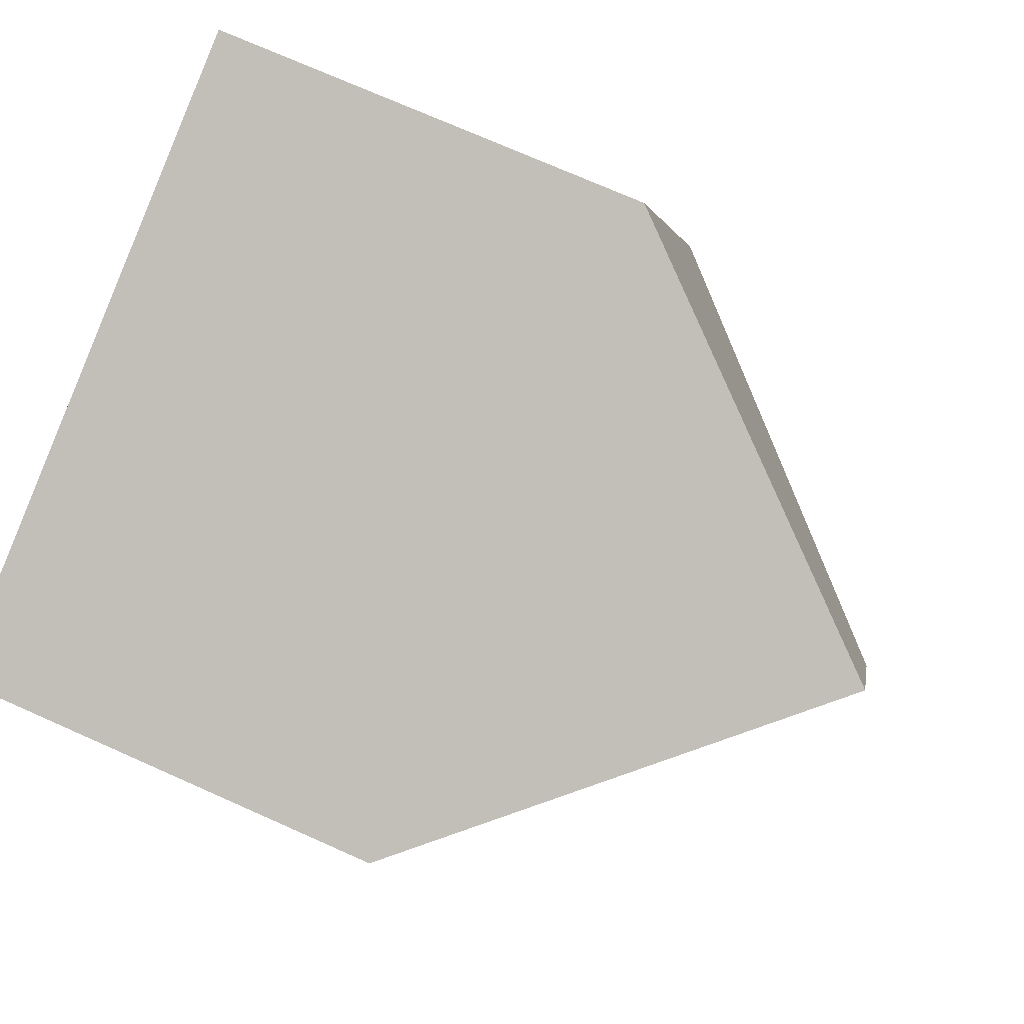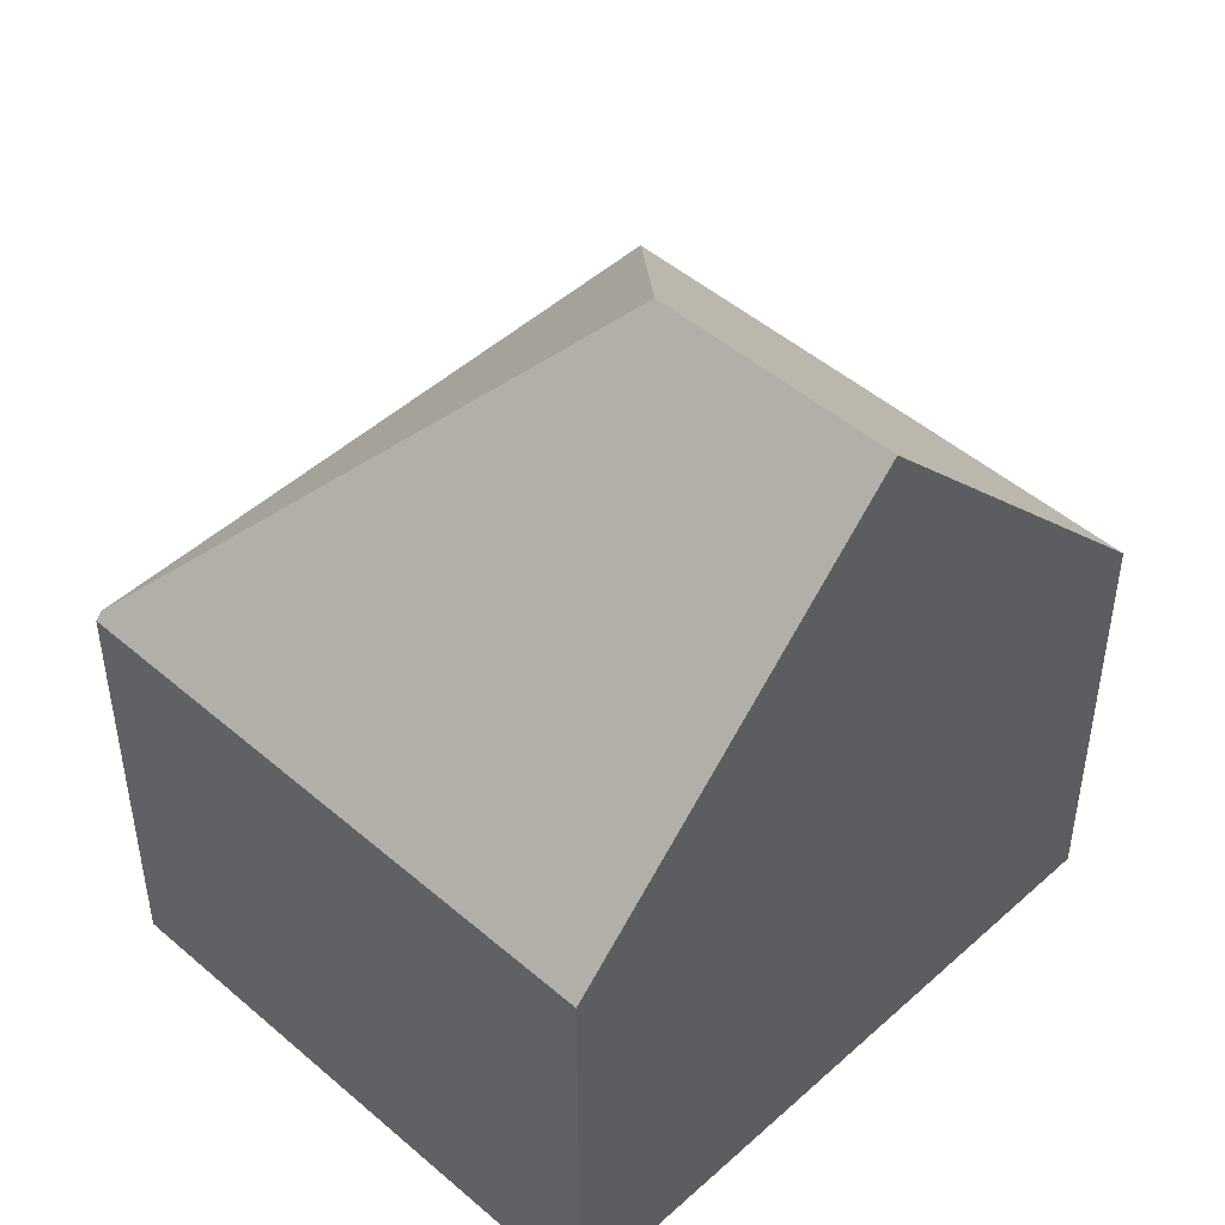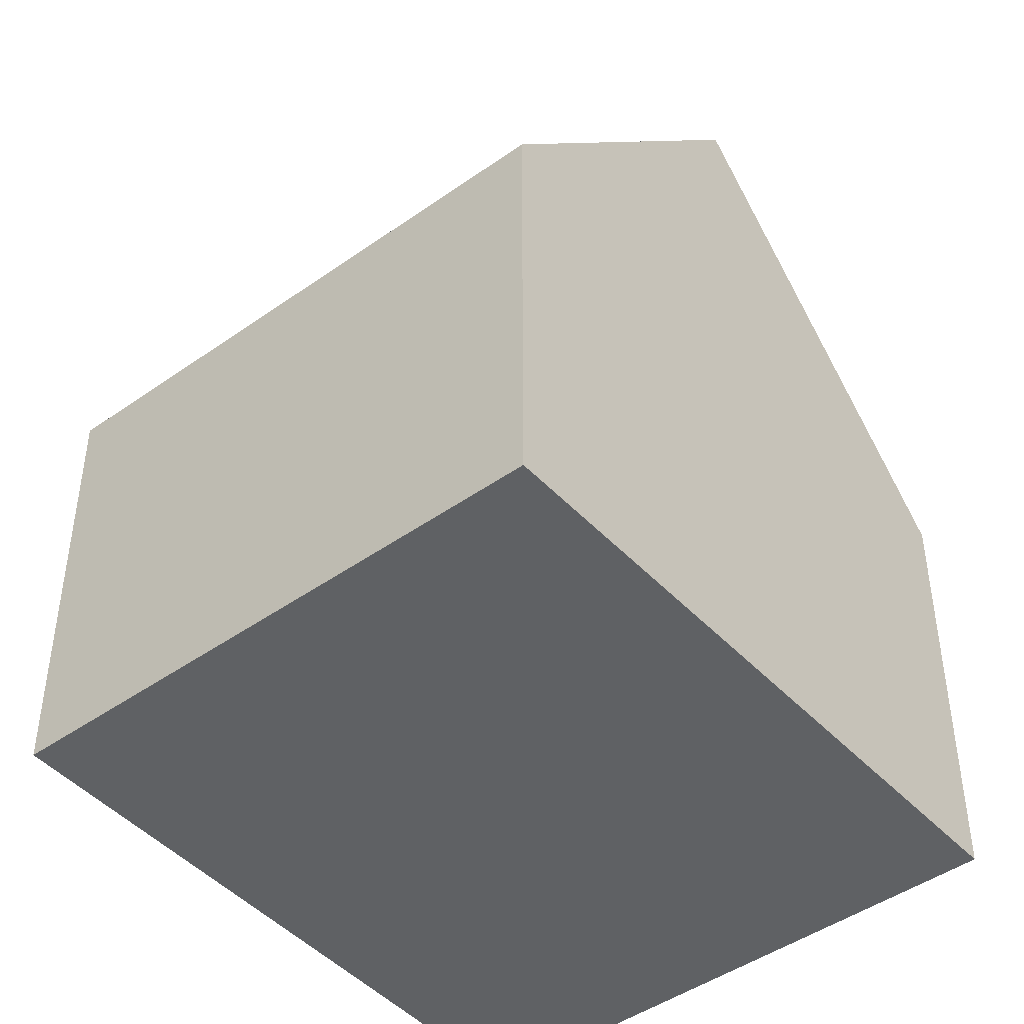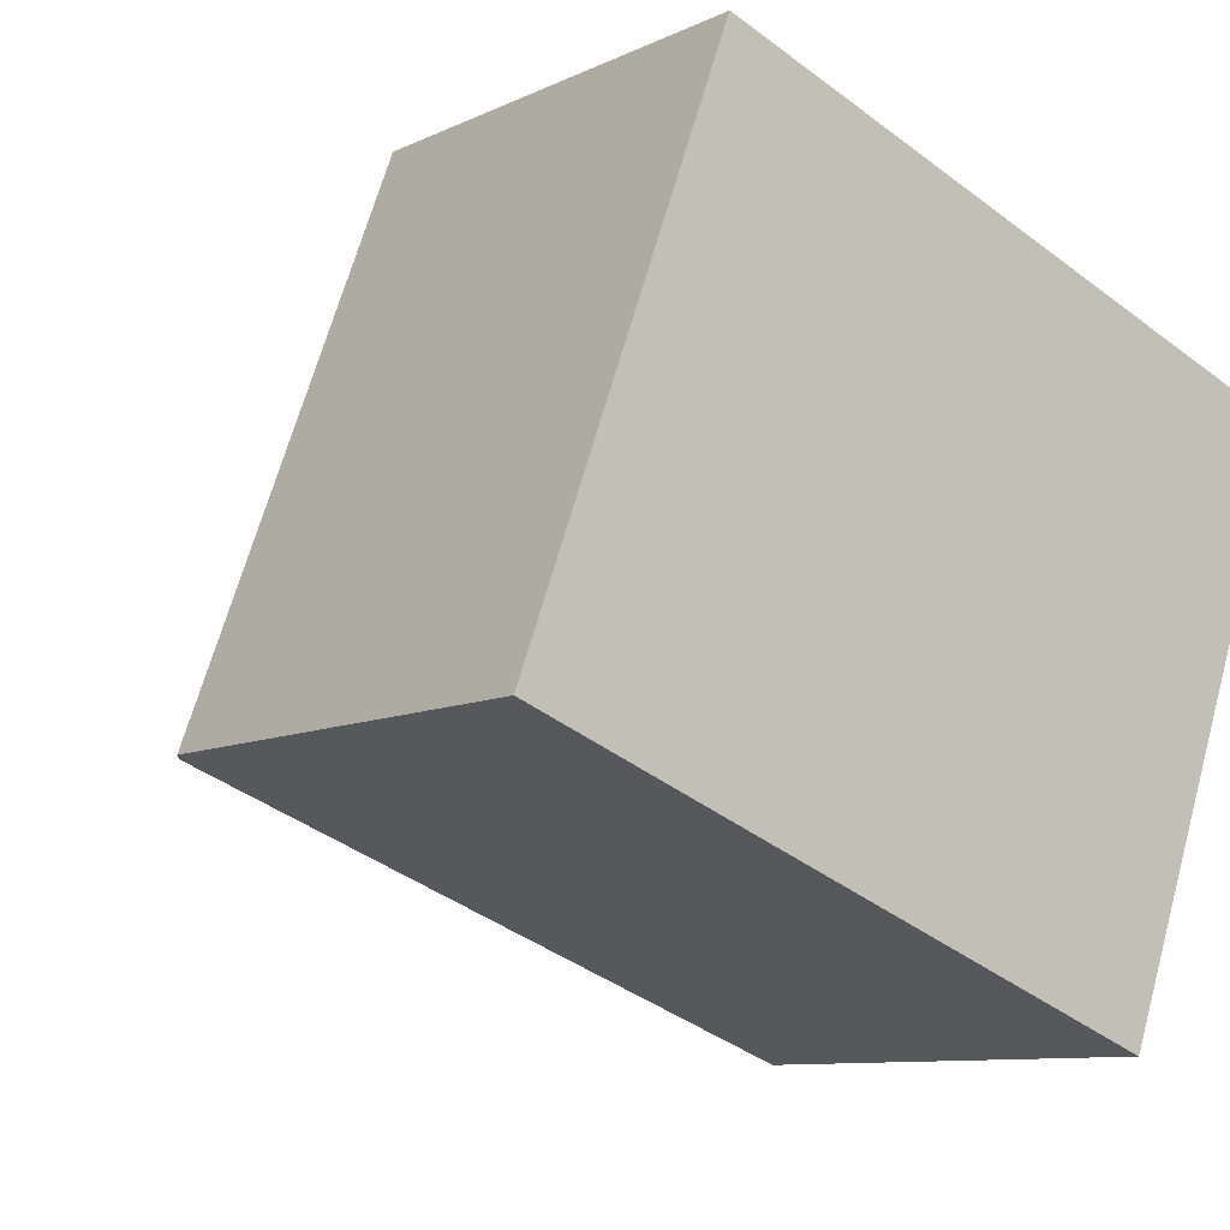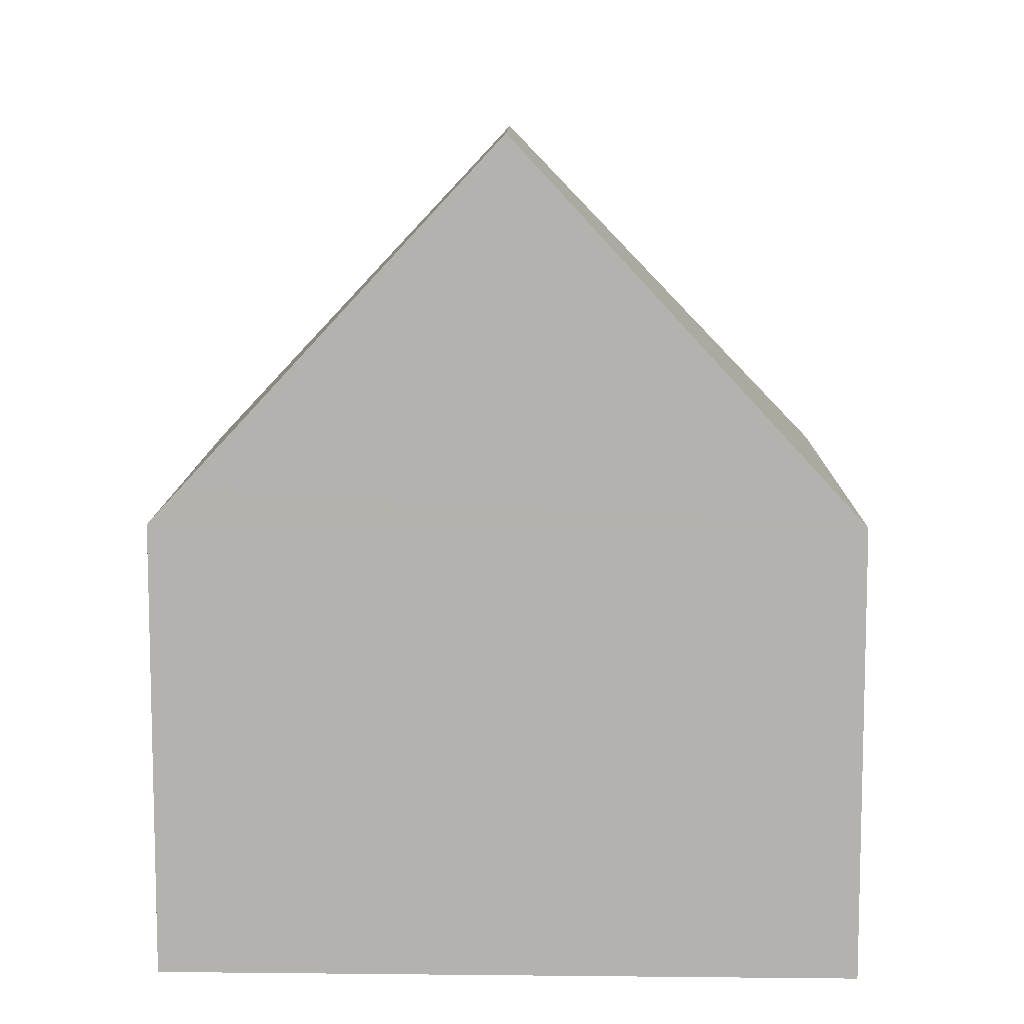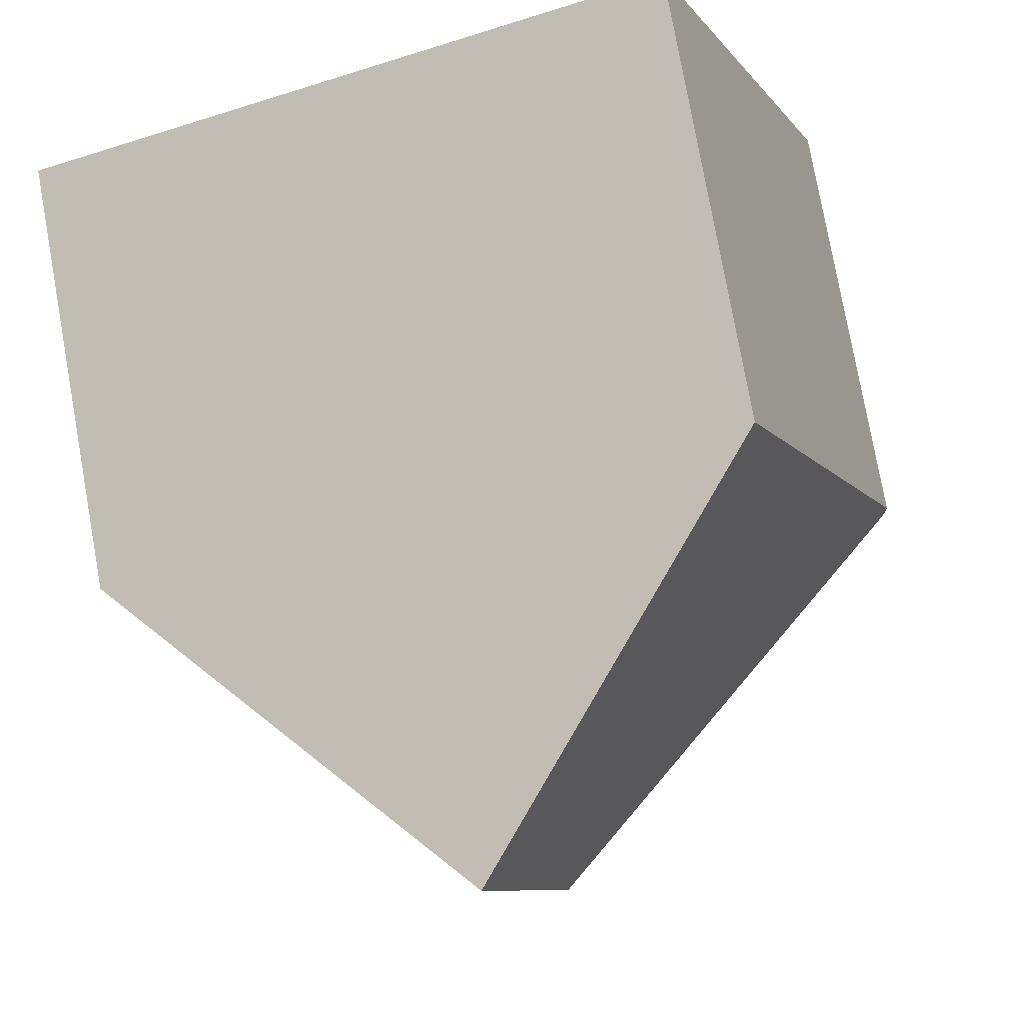
<metadata>
{"format":"obj","ext":"obj","renderer":"f3d","projection":"perspective","resolution":1024,"background":"white","views":[{"elev":73.1,"azim":114.0,"up":"+Z"},{"elev":48.2,"azim":-25.6,"up":"+Y"},{"elev":-45.8,"azim":-30.4,"up":"+Y"},{"elev":-9.5,"azim":-39.3,"up":"+Z"},{"elev":10.0,"azim":21.2,"up":"+Y"},{"elev":78.0,"azim":169.8,"up":"+Z"}]}
</metadata>
<code>
v  3.063 6.686 8.208
v  0.093 6.792 -0.035
v  0 6.685 4.093e-16
v  3.465 7.146 8.065
v  6.584 12.21 2.987
v  7.89 12.21 6.487
v  9.62 6.685 -3.536
v  12.72 6.685 4.766
v  9.602 6.631 -3.583
v  9.602 2.194e-16 -3.583
v  0.093 2.143e-18 -0.035
v  0 0 0
v  3.063 -5.026e-16 8.208
v  3.465 -4.938e-16 8.065
v  7.89 -3.972e-16 6.487
v  12.72 -2.918e-16 4.766
v  9.62 2.165e-16 -3.536
g defaultobject
f 1 2 3
f 2 1 4
f 2 4 5
f 5 4 6
f 7 6 8
f 6 7 5
f 2 7 9
f 7 2 5
f 10 2 9
f 2 10 11
f 2 11 3
f 3 11 12
f 3 13 1
f 13 3 12
f 4 8 6
f 8 4 1
f 8 1 13
f 8 13 14
f 8 14 15
f 8 15 16
f 7 10 9
f 10 7 8
f 10 8 17
f 17 8 16
f 11 13 12
f 13 11 10
f 13 10 14
f 14 10 15
f 15 10 17
f 15 17 16

</code>
